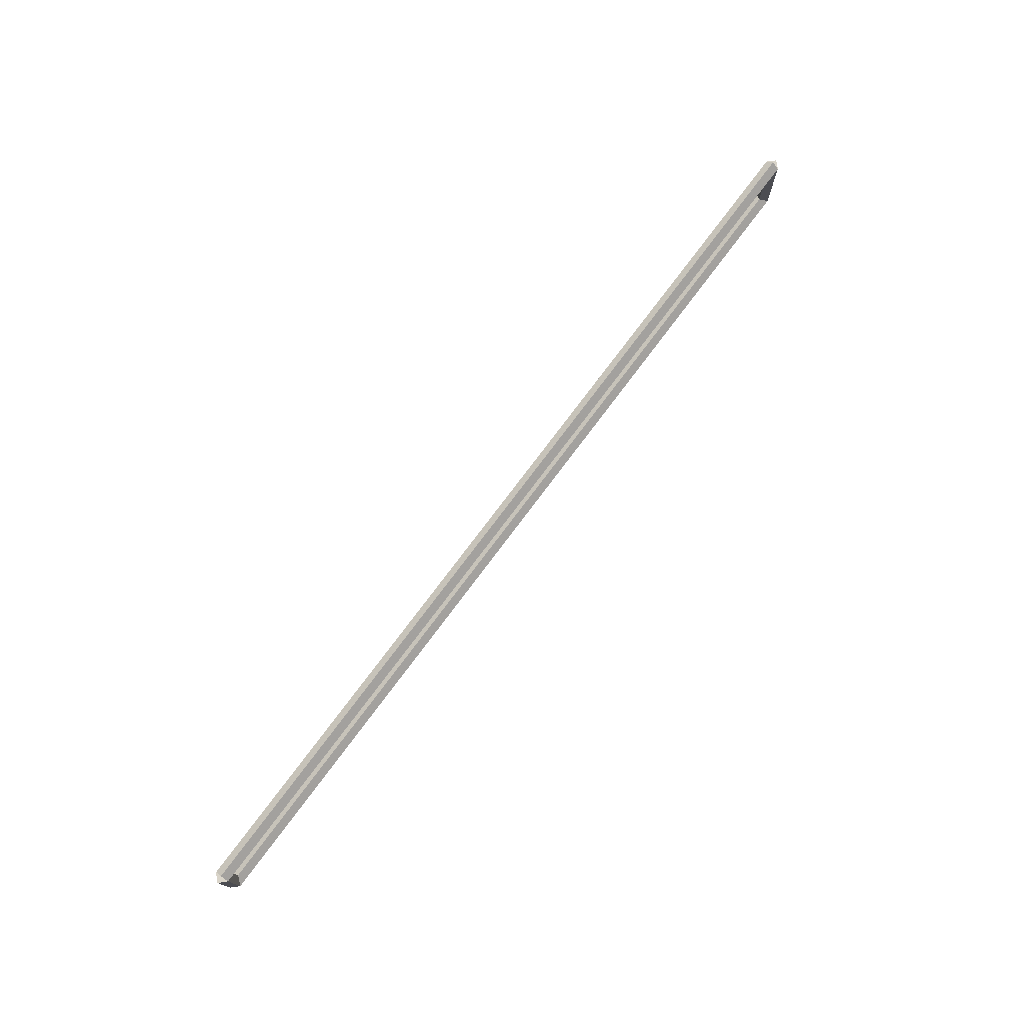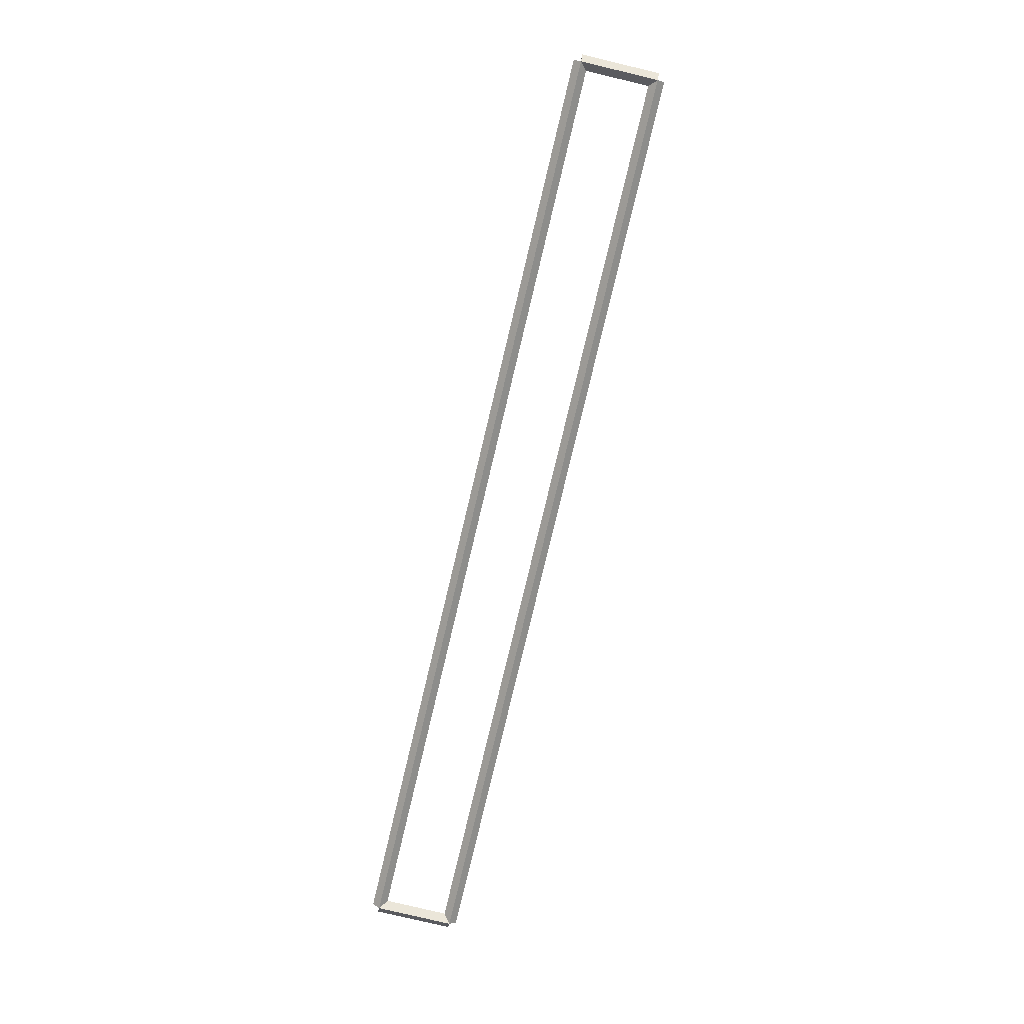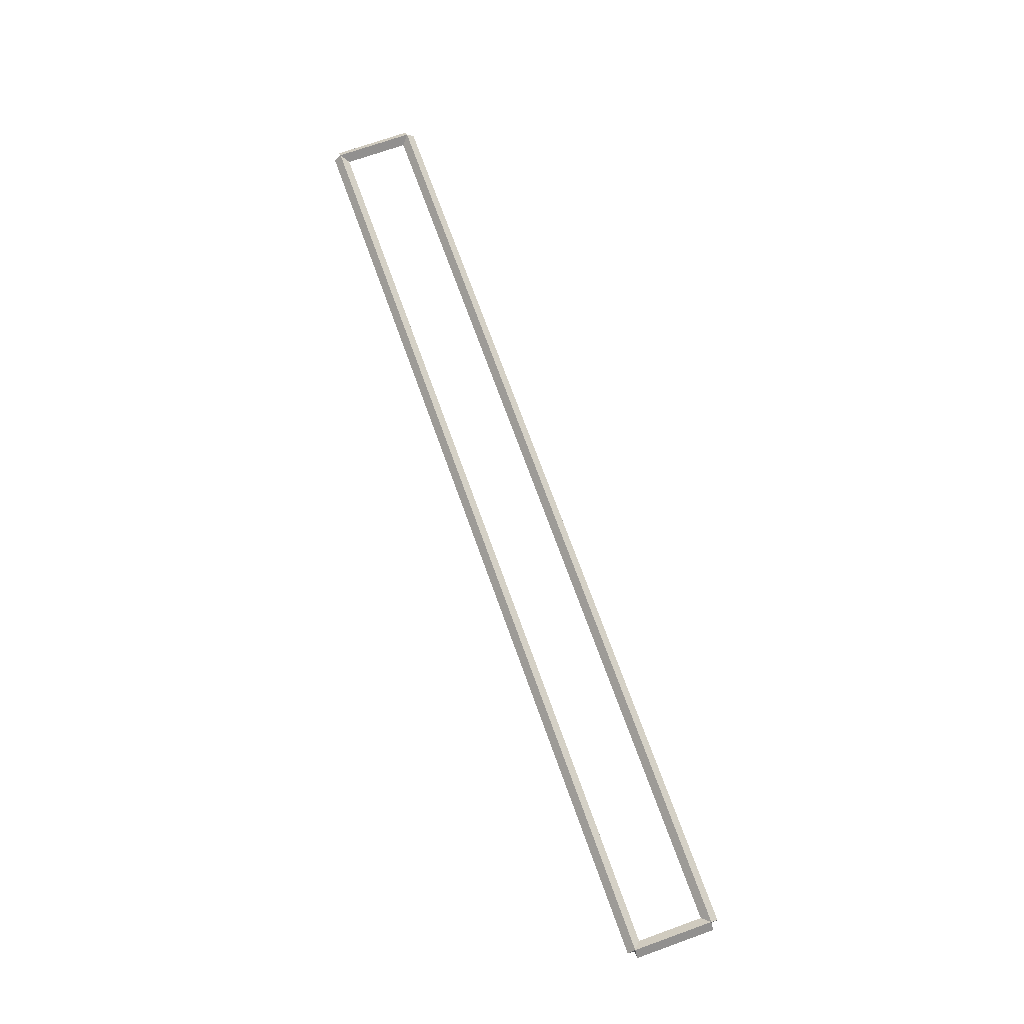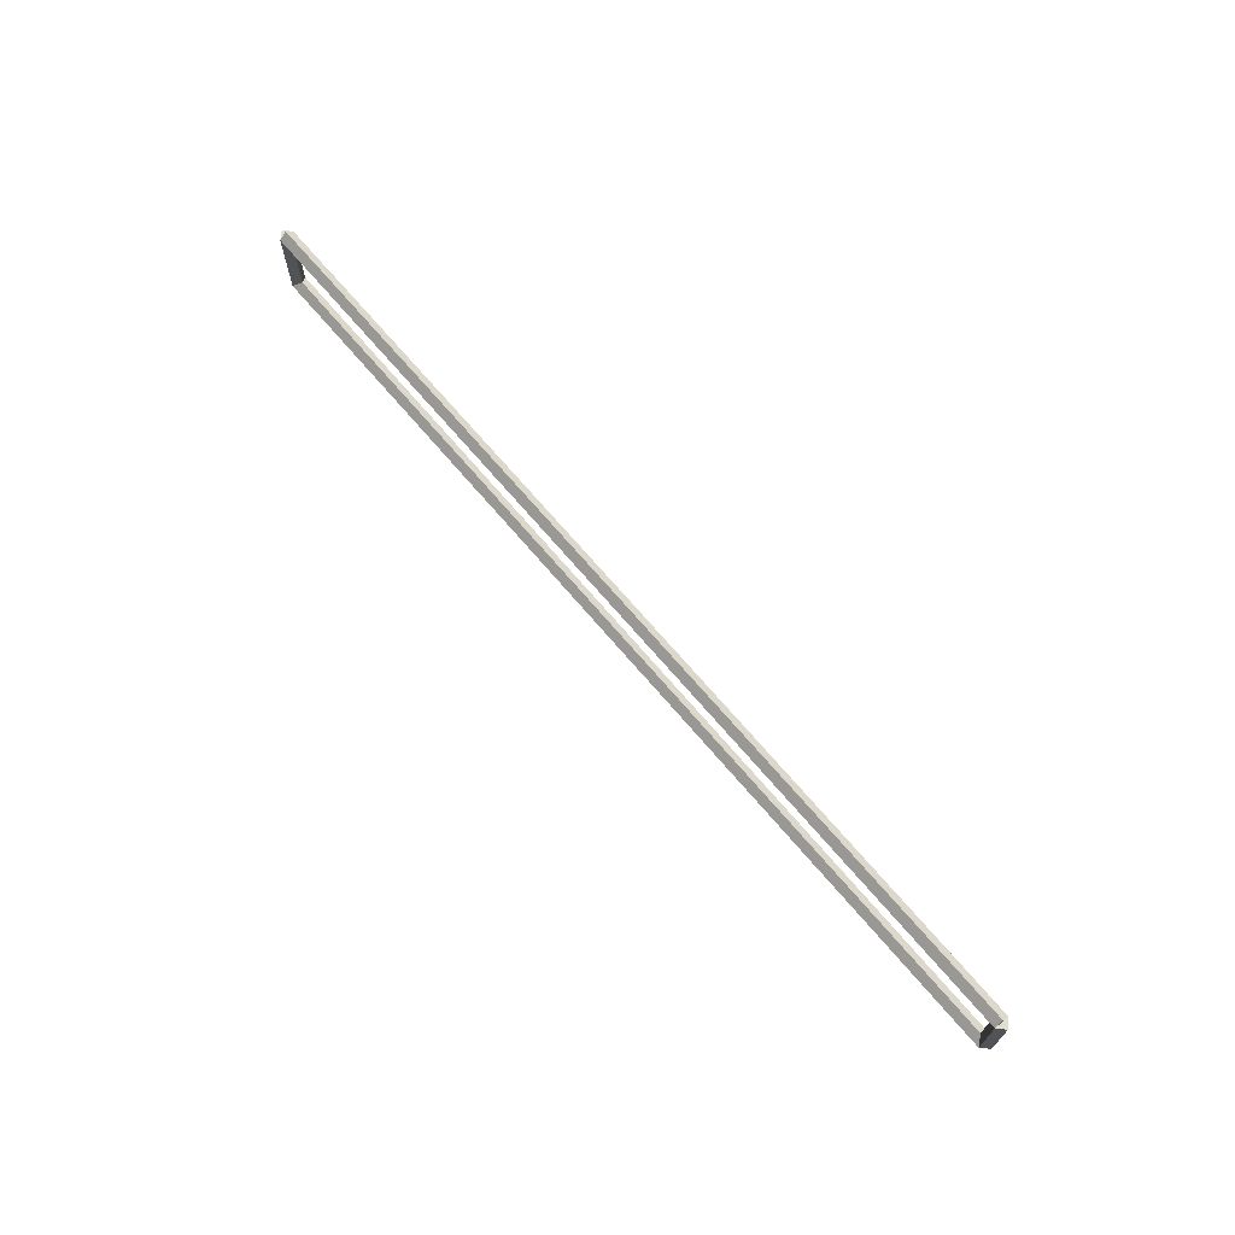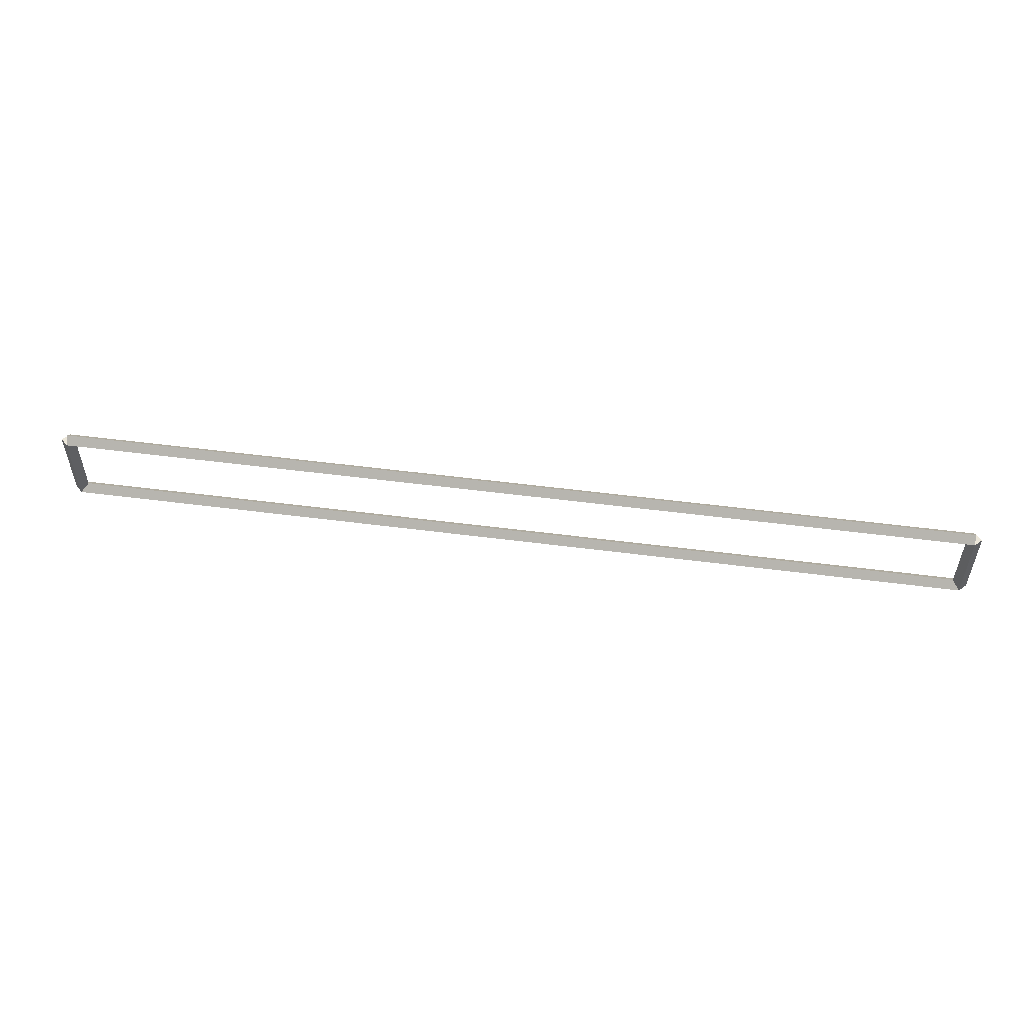
<metadata>
{"format":"obj","ext":"obj","renderer":"f3d","projection":"perspective","resolution":1024,"background":"white","views":[{"elev":74.9,"azim":-53.3,"up":"+Y"},{"elev":-79.0,"azim":-103.4,"up":"+Z"},{"elev":71.1,"azim":70.3,"up":"+Z"},{"elev":67.9,"azim":-130.0,"up":"+Y"},{"elev":53.1,"azim":7.9,"up":"+Y"}]}
</metadata>
<code>
g base_node_36_30
v 12.7 34.92 -26.92
v 12.7 34.82 -26.82
v 12.7 34.72 -26.92
v 12.7 34.82 -27.02
v 0 34.92 -26.92
v 0 34.82 -26.82
v 0 34.72 -26.92
v 0 34.82 -27.02
f 1 2 3 4
f 6 2 1 5
f 5 1 4 8
f 6 5 8 7
f 8 4 3 7
f 7 3 2 6
g base_node_36_30
v 12.8 35.9 -26.92
v 12.7 35.9 -27.02
v 12.6 35.9 -26.92
v 12.7 35.9 -26.82
v 12.8 34.82 -26.92
v 12.7 34.82 -27.02
v 12.6 34.82 -26.92
v 12.7 34.82 -26.82
f 9 10 11 12
f 14 10 9 13
f 13 9 12 16
f 14 13 16 15
f 16 12 11 15
f 15 11 10 14
g base_node_36_30
v 0 36 -26.92
v 0 35.9 -27.02
v 0 35.8 -26.92
v 0 35.9 -26.82
v 12.7 36 -26.92
v 12.7 35.9 -27.02
v 12.7 35.8 -26.92
v 12.7 35.9 -26.82
f 17 18 19 20
f 22 18 17 21
f 21 17 20 24
f 22 21 24 23
f 24 20 19 23
f 23 19 18 22
g base_node_36_30
v 0.1 34.82 -26.92
v -1.034e-14 34.82 -26.82
v -0.1 34.82 -26.92
v 3.107e-14 34.82 -27.02
v 0.1 35.9 -26.92
v -1.034e-14 35.9 -26.82
v -0.1 35.9 -26.92
v 3.107e-14 35.9 -27.02
f 25 26 27 28
f 30 26 25 29
f 29 25 28 32
f 30 29 32 31
f 32 28 27 31
f 31 27 26 30

</code>
